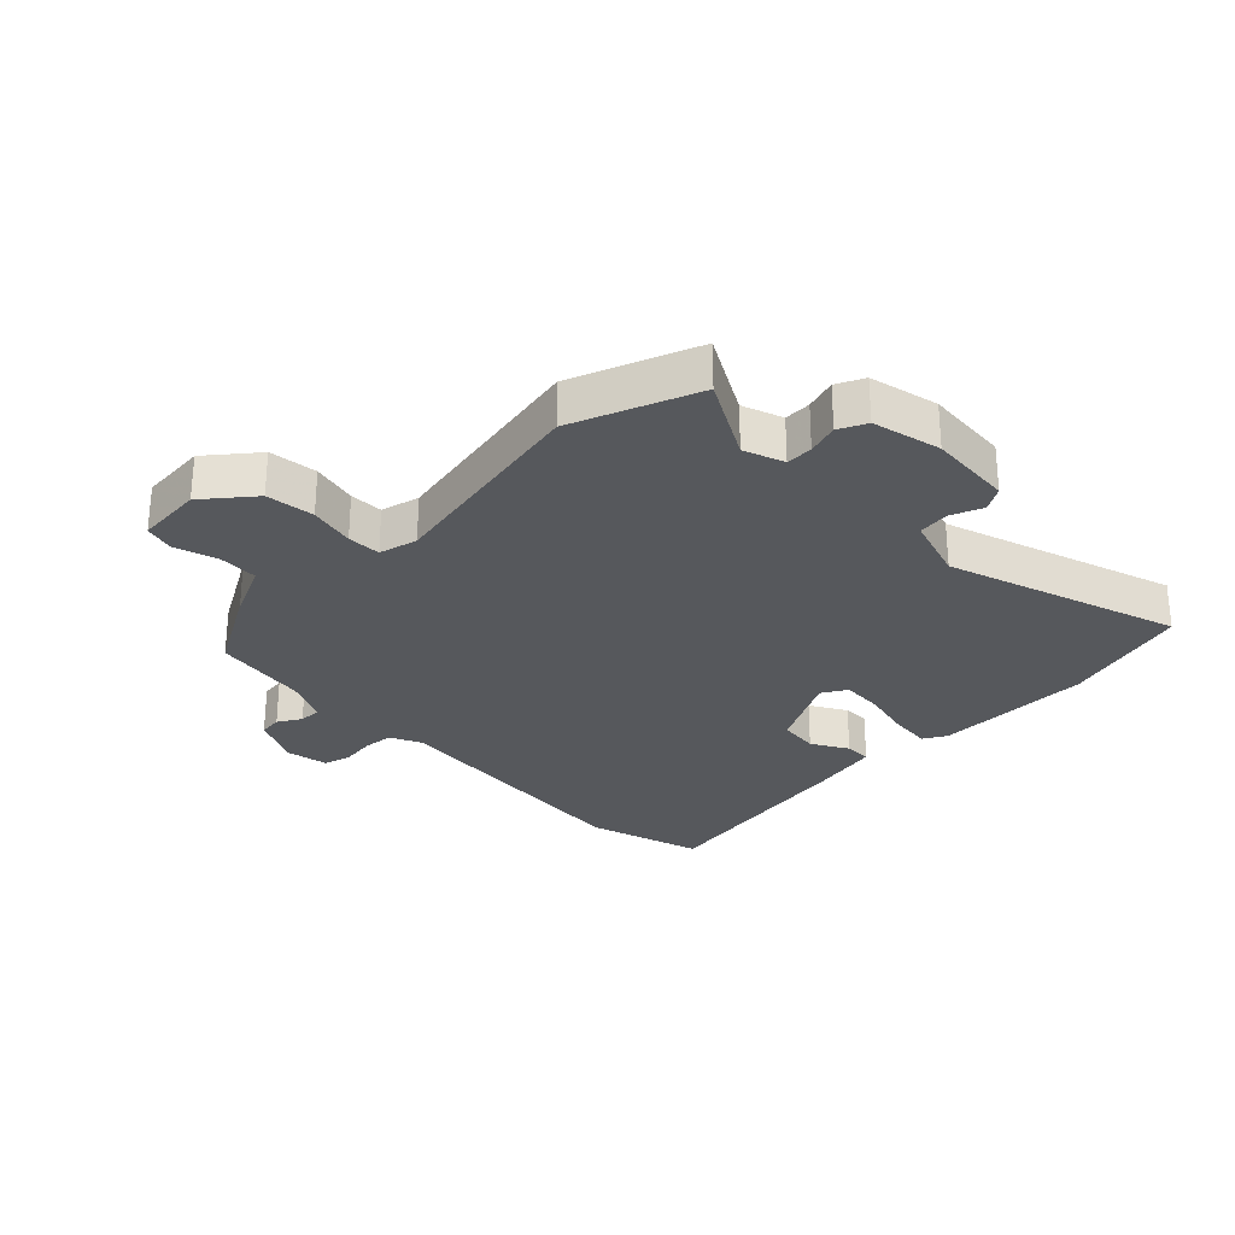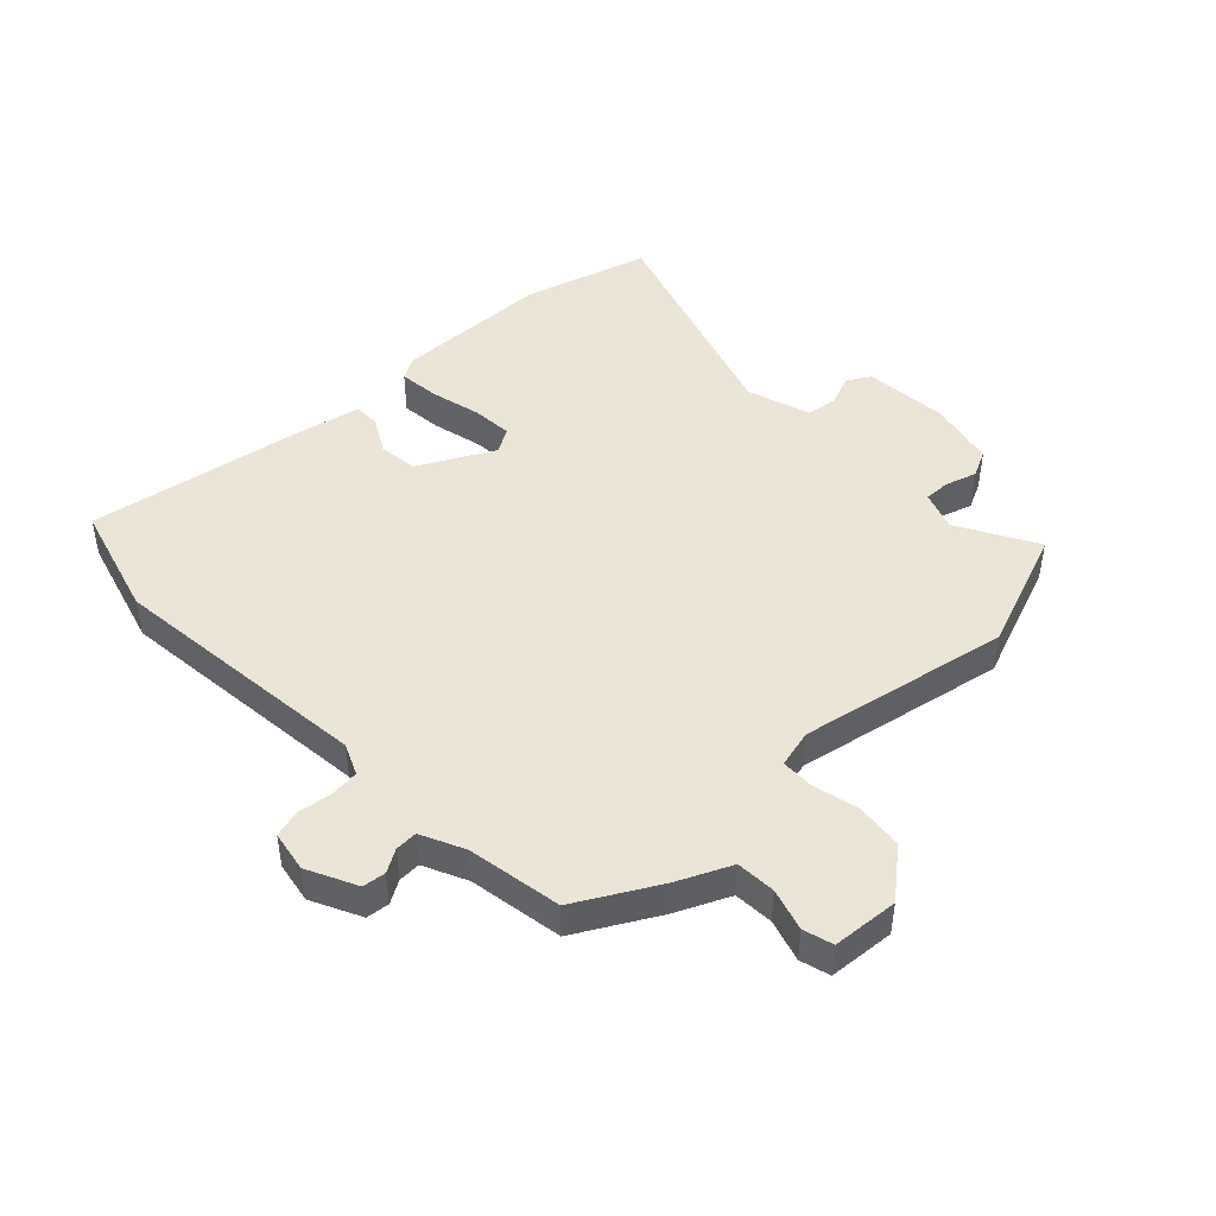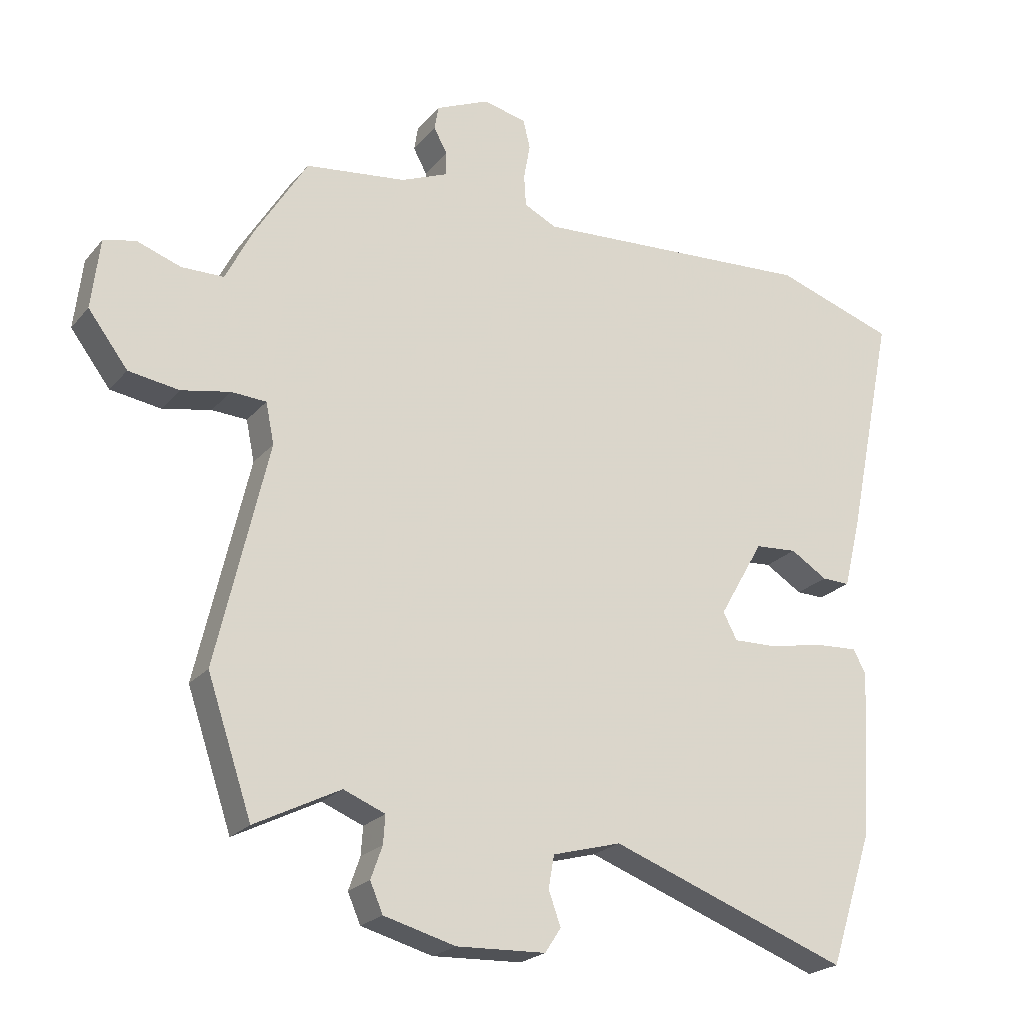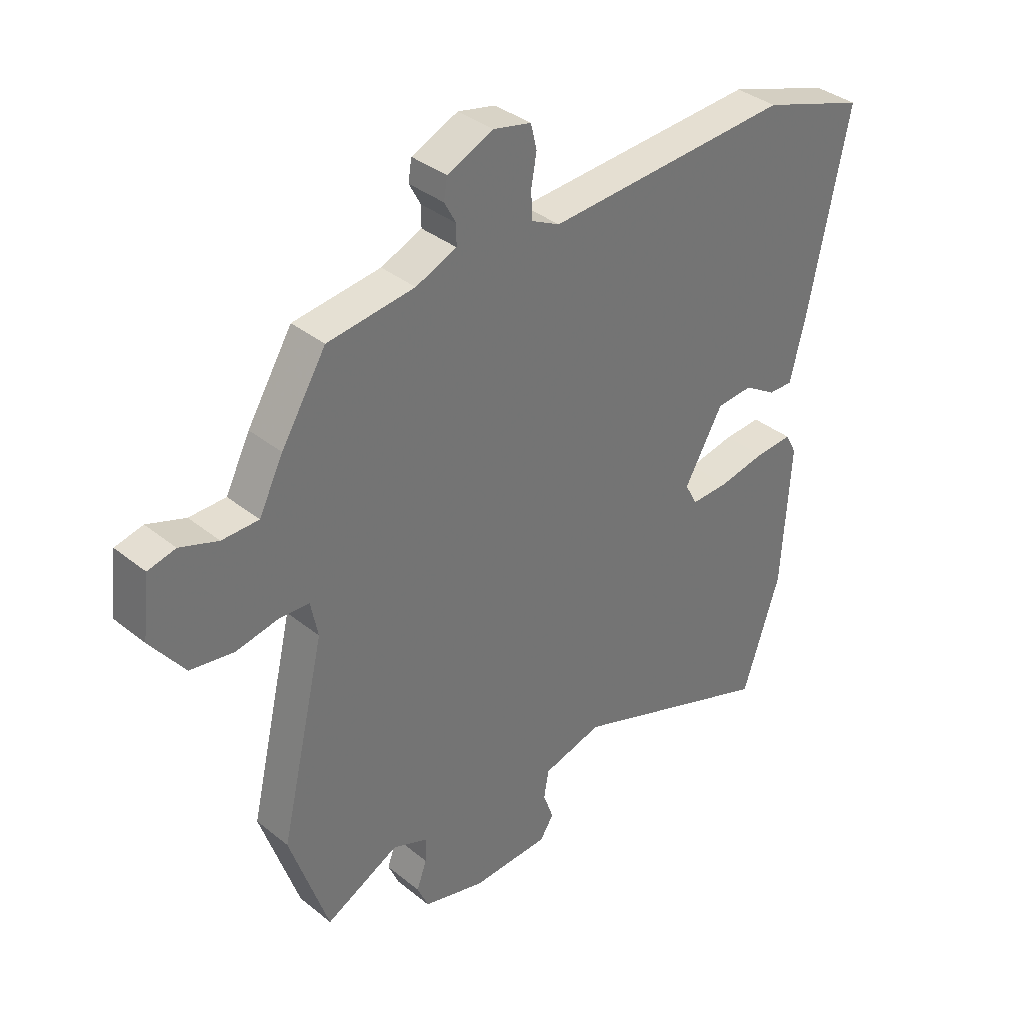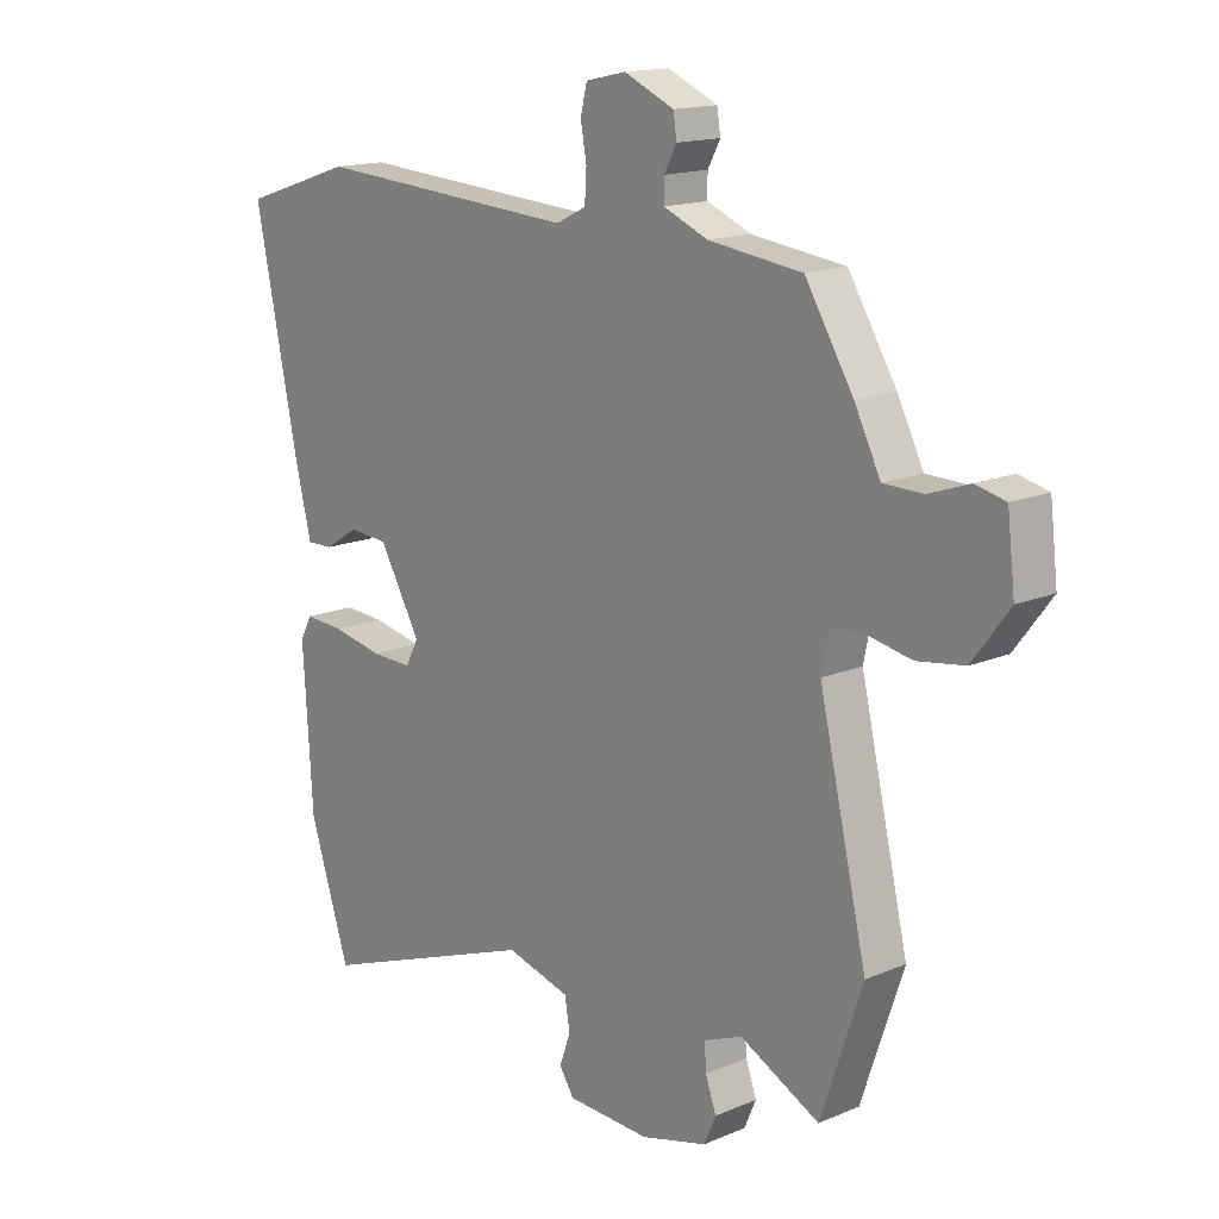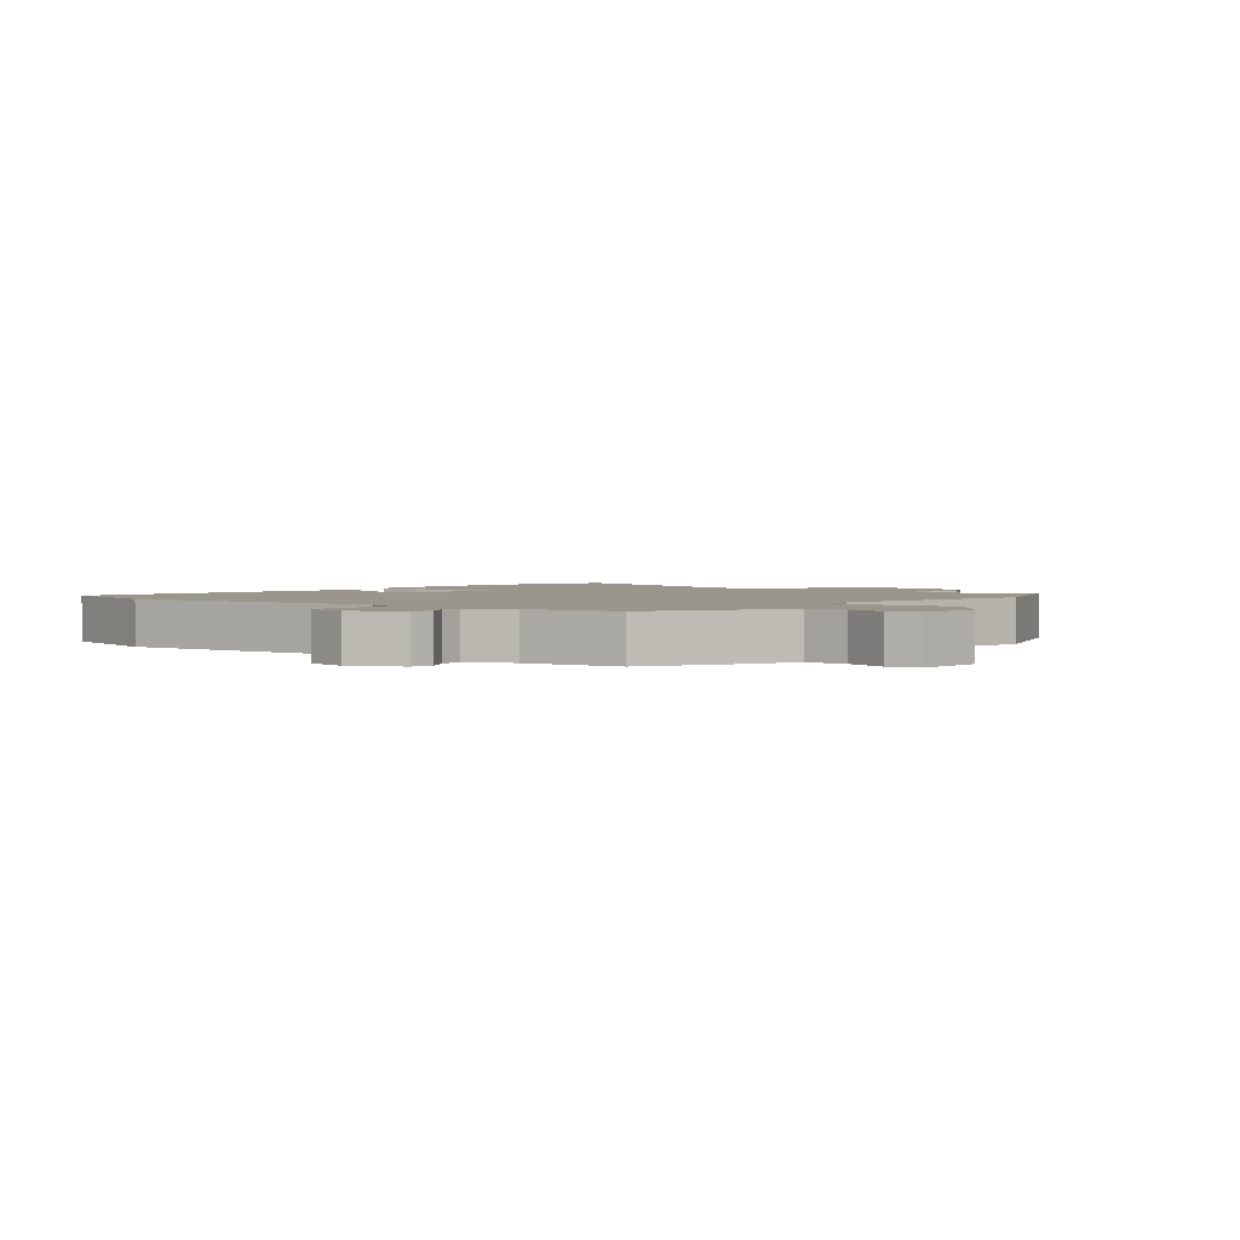
<metadata>
{"format":"obj","ext":"obj","renderer":"f3d","projection":"perspective","resolution":1024,"background":"white","views":[{"elev":-28.2,"azim":132.5,"up":"+Y"},{"elev":45.8,"azim":44.0,"up":"+Y"},{"elev":-22.5,"azim":151.0,"up":"+Z"},{"elev":36.1,"azim":136.4,"up":"+Z"},{"elev":15.5,"azim":48.4,"up":"+Z"},{"elev":2.3,"azim":37.1,"up":"+Y"}]}
</metadata>
<code>
v 0.558 0.07 -0.328
v 0.488 0.07 -0.535
v 0.354 0.07 -0.467
v 0.289 0.07 -0.493
v 0.292 0.07 -0.537
v 0.31 0.07 -0.588
v 0.29 0.07 -0.634
v 0.178 0.07 -0.664
v 0.038 0.07 -0.658
v 0.013 0.07 -0.62
v 0.032 0.07 -0.567
v 0.023 0.07 -0.516
v -0.085 0.07 -0.486
v -0.46 0.07 -0.623
v -0.528 0.07 -0.415
v -0.544 0.07 -0.154
v -0.524 0.07 -0.116
v -0.456 0.07 -0.12
v -0.371 0.07 -0.137
v -0.302 0.07 -0.139
v -0.28 0.07 -0.097
v -0.35 0.07 0.025
v -0.416 0.07 0.03
v -0.474 0.07 -0.006
v -0.518 0.07 -0.007
v -0.545 0.07 0.102
v -0.619 0.07 0.461
v -0.43 0.07 0.523
v 0.015 0.07 0.495
v 0.066 0.07 0.52
v 0.069 0.07 0.57
v 0.059 0.07 0.626
v 0.07 0.07 0.671
v 0.138 0.07 0.686
v 0.222 0.07 0.649
v 0.228 0.07 0.611
v 0.207 0.07 0.572
v 0.207 0.07 0.535
v 0.281 0.07 0.504
v 0.439 0.07 0.484
v 0.52 0.07 0.352
v 0.564 0.07 0.265
v 0.63 0.07 0.264
v 0.699 0.07 0.288
v 0.749 0.07 0.276
v 0.762 0.07 0.166
v 0.7 0.07 0.084
v 0.621 0.07 0.072
v 0.545 0.07 0.087
v 0.49 0.07 0.084
v 0.477 0.07 0.02
v 0.558 0 -0.328
v 0.488 0 -0.535
v 0.354 0 -0.467
v 0.289 0 -0.493
v 0.292 0 -0.537
v 0.31 0 -0.588
v 0.29 0 -0.634
v 0.178 0 -0.664
v 0.038 0 -0.658
v 0.013 0 -0.62
v 0.032 0 -0.567
v 0.023 0 -0.516
v -0.085 0 -0.486
v -0.46 0 -0.623
v -0.528 0 -0.415
v -0.544 0 -0.154
v -0.524 0 -0.116
v -0.456 0 -0.12
v -0.371 0 -0.137
v -0.302 0 -0.139
v -0.28 0 -0.097
v -0.35 0 0.025
v -0.416 0 0.03
v -0.474 0 -0.006
v -0.518 0 -0.007
v -0.545 0 0.102
v -0.619 0 0.461
v -0.43 0 0.523
v 0.015 0 0.495
v 0.066 0 0.52
v 0.069 0 0.57
v 0.059 0 0.626
v 0.07 0 0.671
v 0.138 0 0.686
v 0.222 0 0.649
v 0.228 0 0.611
v 0.207 0 0.572
v 0.207 0 0.535
v 0.281 0 0.504
v 0.439 0 0.484
v 0.52 0 0.352
v 0.564 0 0.265
v 0.63 0 0.264
v 0.699 0 0.288
v 0.749 0 0.276
v 0.762 0 0.166
v 0.7 0 0.084
v 0.621 0 0.072
v 0.545 0 0.087
v 0.49 0 0.084
v 0.477 0 0.02
f 47 48 49
f 46 47 49
f 45 46 49
f 44 45 49
f 43 44 49
f 42 43 49 50
f 41 42 50
f 40 41 50
f 39 40 50
f 38 39 50 51
f 35 36 37
f 34 35 37
f 33 34 37
f 32 33 37
f 31 32 37
f 30 31 37 38
f 1 2 3
f 51 1 3
f 38 51 3
f 30 38 3
f 29 30 3
f 27 28 29
f 26 27 29
f 25 26 29
f 24 25 29
f 23 24 29
f 17 18 19
f 16 17 19
f 15 16 19
f 14 15 19
f 13 14 19
f 12 13 19 20
f 9 10 11
f 8 9 11
f 7 8 11
f 6 7 11
f 5 6 11
f 4 5 11 12
f 12 20 21
f 4 12 21
f 3 4 21
f 22 23 29
f 3 21 22 29
f 100 99 98
f 100 98 97
f 100 97 96
f 100 96 95
f 100 95 94
f 101 100 94 93
f 101 93 92
f 101 92 91
f 101 91 90
f 102 101 90 89
f 88 87 86
f 88 86 85
f 88 85 84
f 88 84 83
f 88 83 82
f 89 88 82 81
f 54 53 52
f 54 52 102
f 54 102 89
f 54 89 81
f 54 81 80
f 80 79 78
f 80 78 77
f 80 77 76
f 80 76 75
f 80 75 74
f 70 69 68
f 70 68 67
f 70 67 66
f 70 66 65
f 70 65 64
f 71 70 64 63
f 62 61 60
f 62 60 59
f 62 59 58
f 62 58 57
f 62 57 56
f 63 62 56 55
f 72 71 63
f 72 63 55
f 72 55 54
f 80 74 73
f 80 73 72 54
f 1 52 53 2
f 2 53 54 3
f 3 54 55 4
f 4 55 56 5
f 5 56 57 6
f 6 57 58 7
f 7 58 59 8
f 8 59 60 9
f 9 60 61 10
f 10 61 62 11
f 11 62 63 12
f 12 63 64 13
f 13 64 65 14
f 14 65 66 15
f 15 66 67 16
f 16 67 68 17
f 17 68 69 18
f 18 69 70 19
f 19 70 71 20
f 20 71 72 21
f 21 72 73 22
f 22 73 74 23
f 23 74 75 24
f 24 75 76 25
f 25 76 77 26
f 26 77 78 27
f 27 78 79 28
f 28 79 80 29
f 29 80 81 30
f 30 81 82 31
f 31 82 83 32
f 32 83 84 33
f 33 84 85 34
f 34 85 86 35
f 35 86 87 36
f 36 87 88 37
f 37 88 89 38
f 38 89 90 39
f 39 90 91 40
f 40 91 92 41
f 41 92 93 42
f 42 93 94 43
f 43 94 95 44
f 44 95 96 45
f 45 96 97 46
f 46 97 98 47
f 47 98 99 48
f 48 99 100 49
f 49 100 101 50
f 50 101 102 51
f 51 102 52 1

</code>
